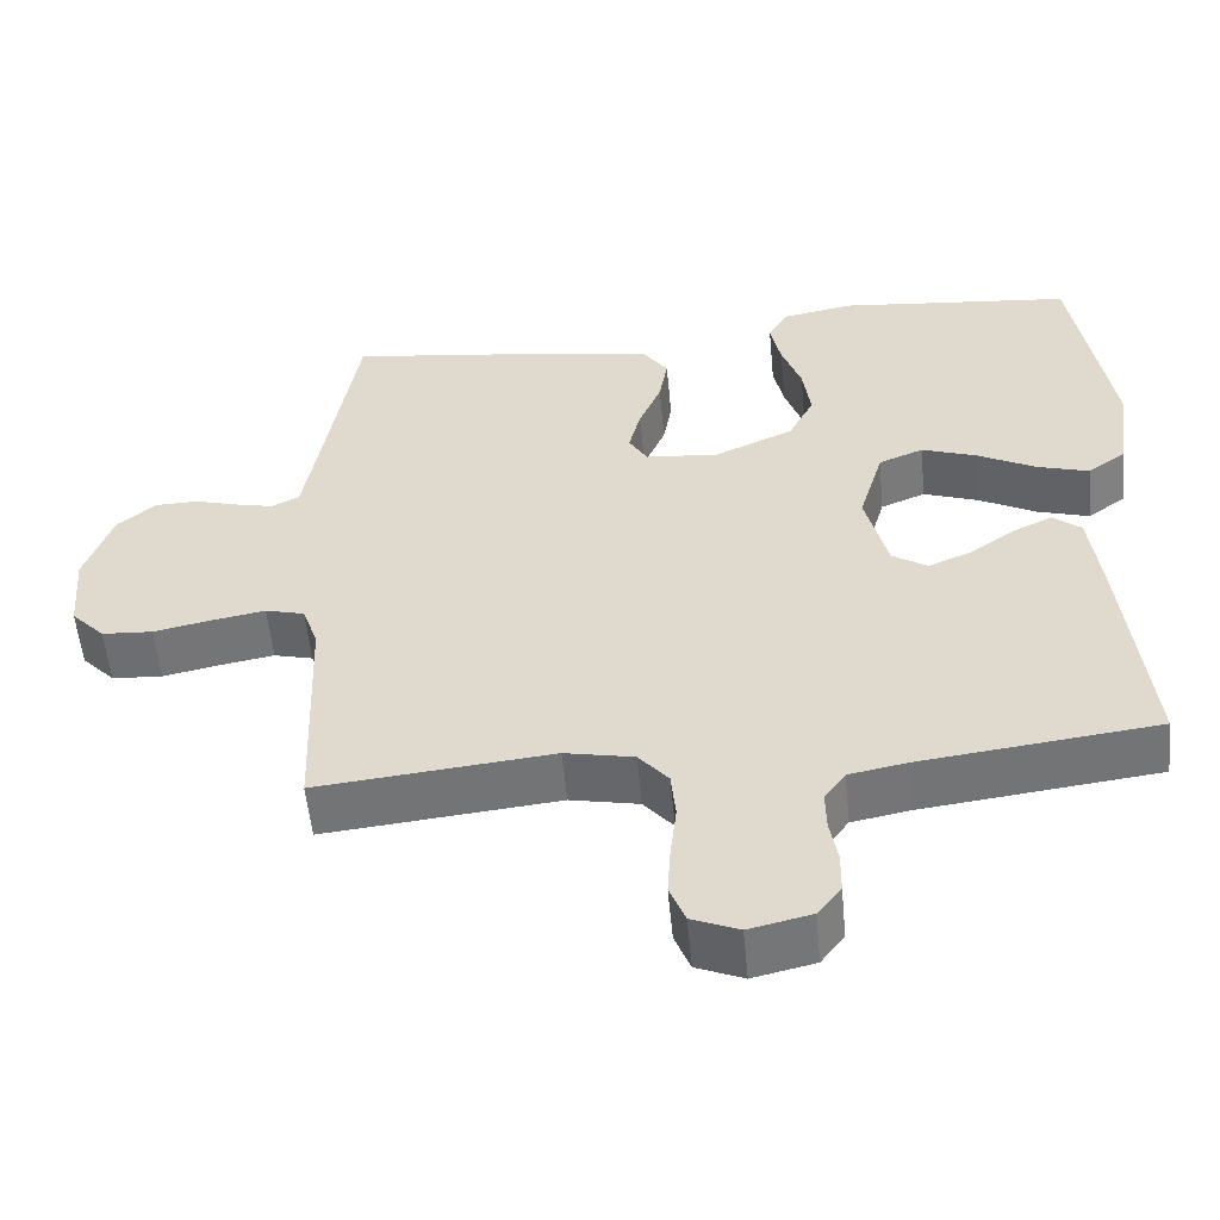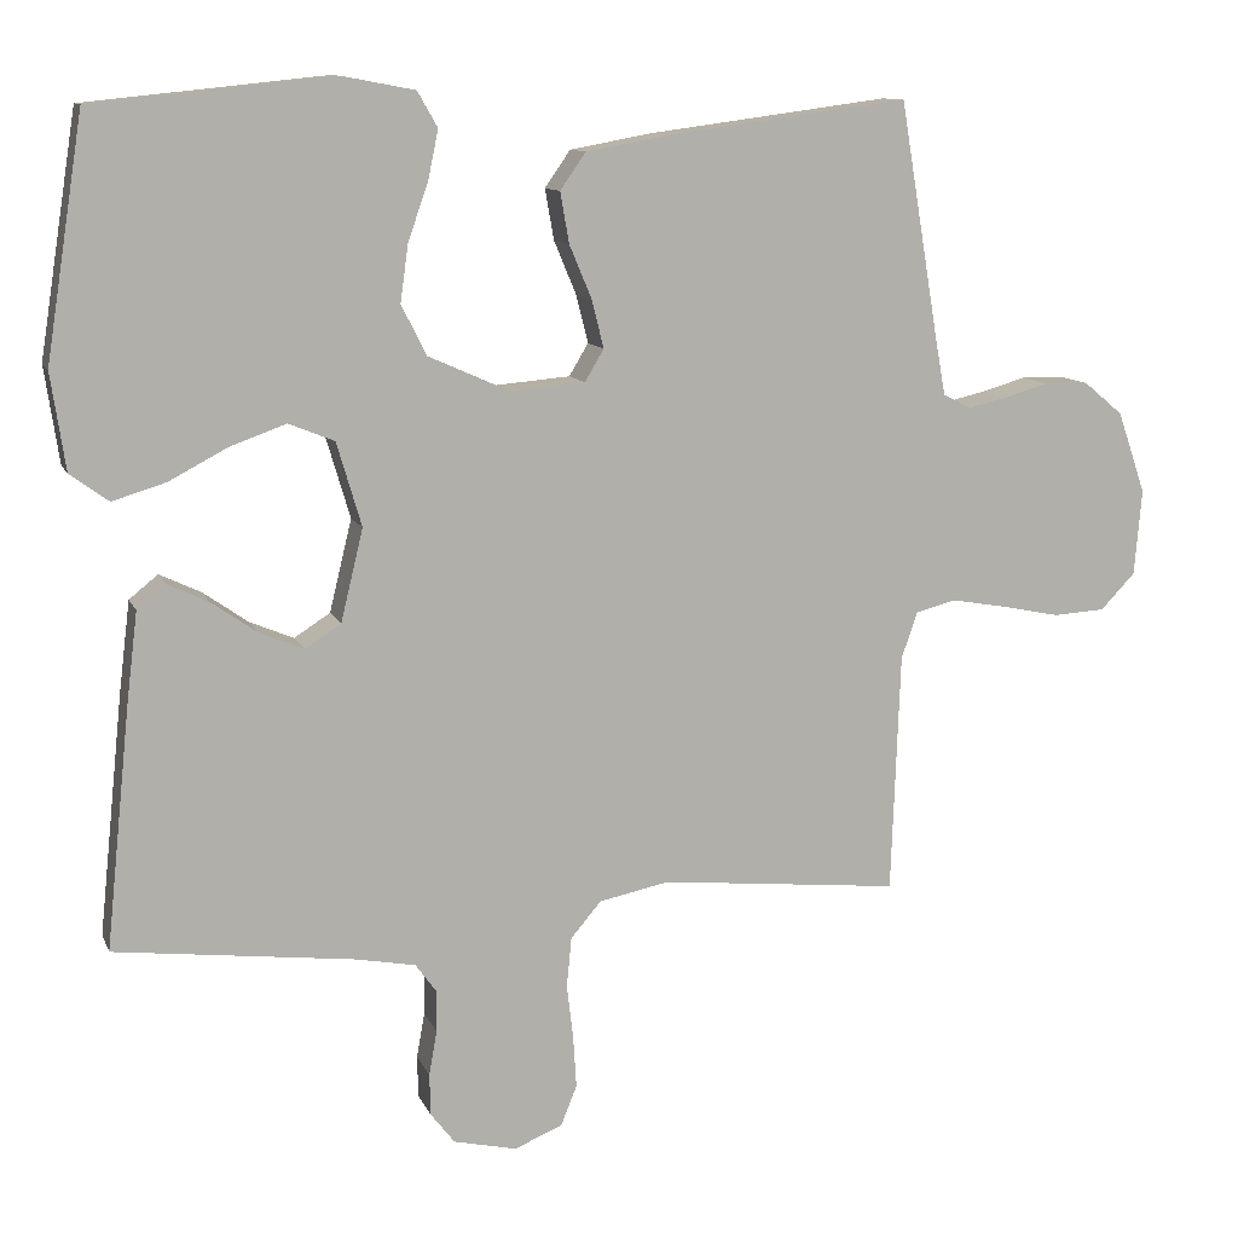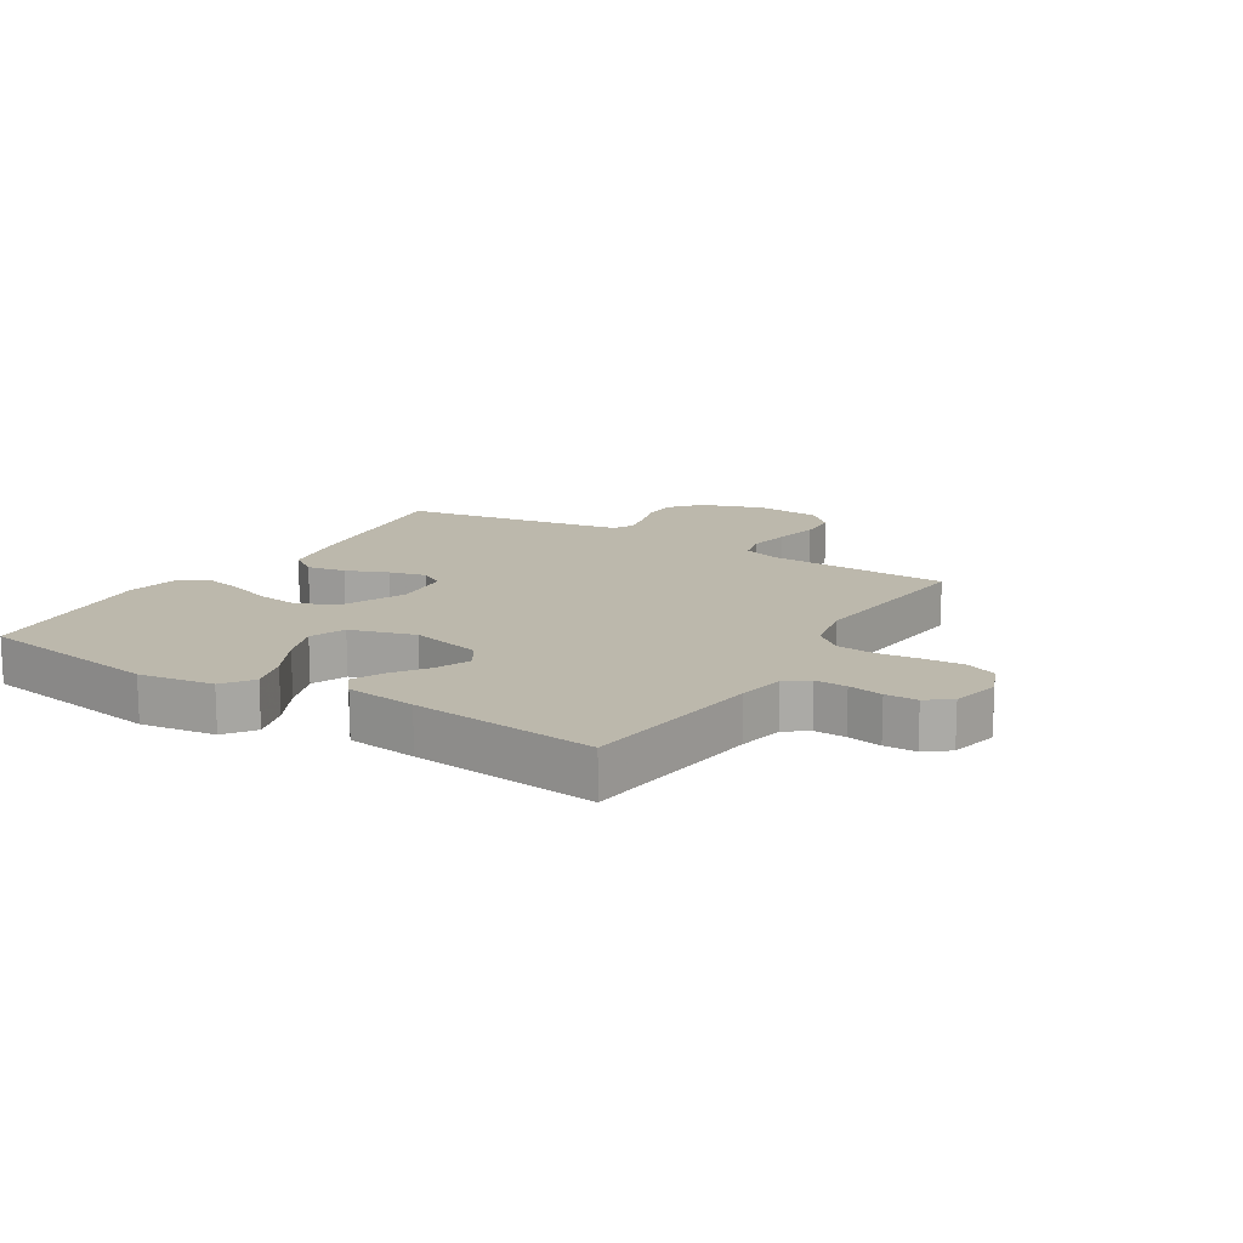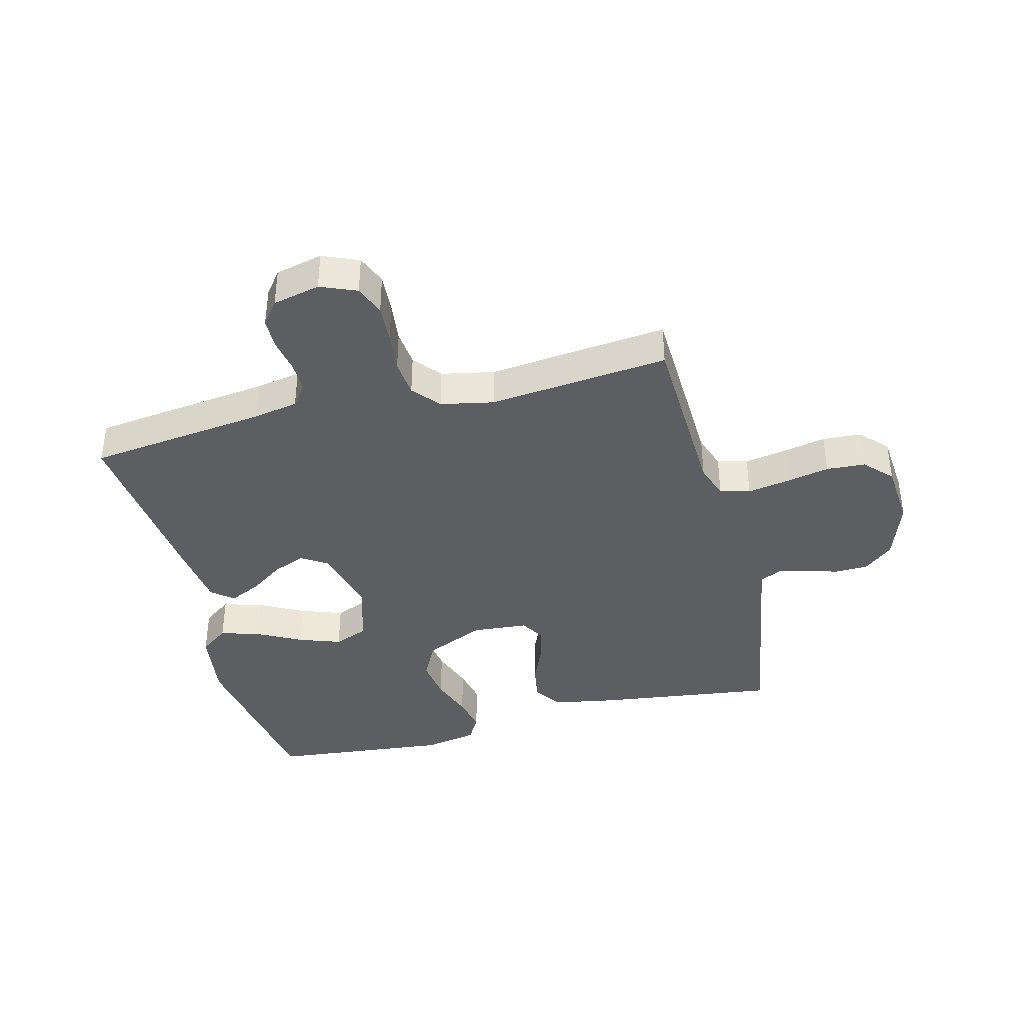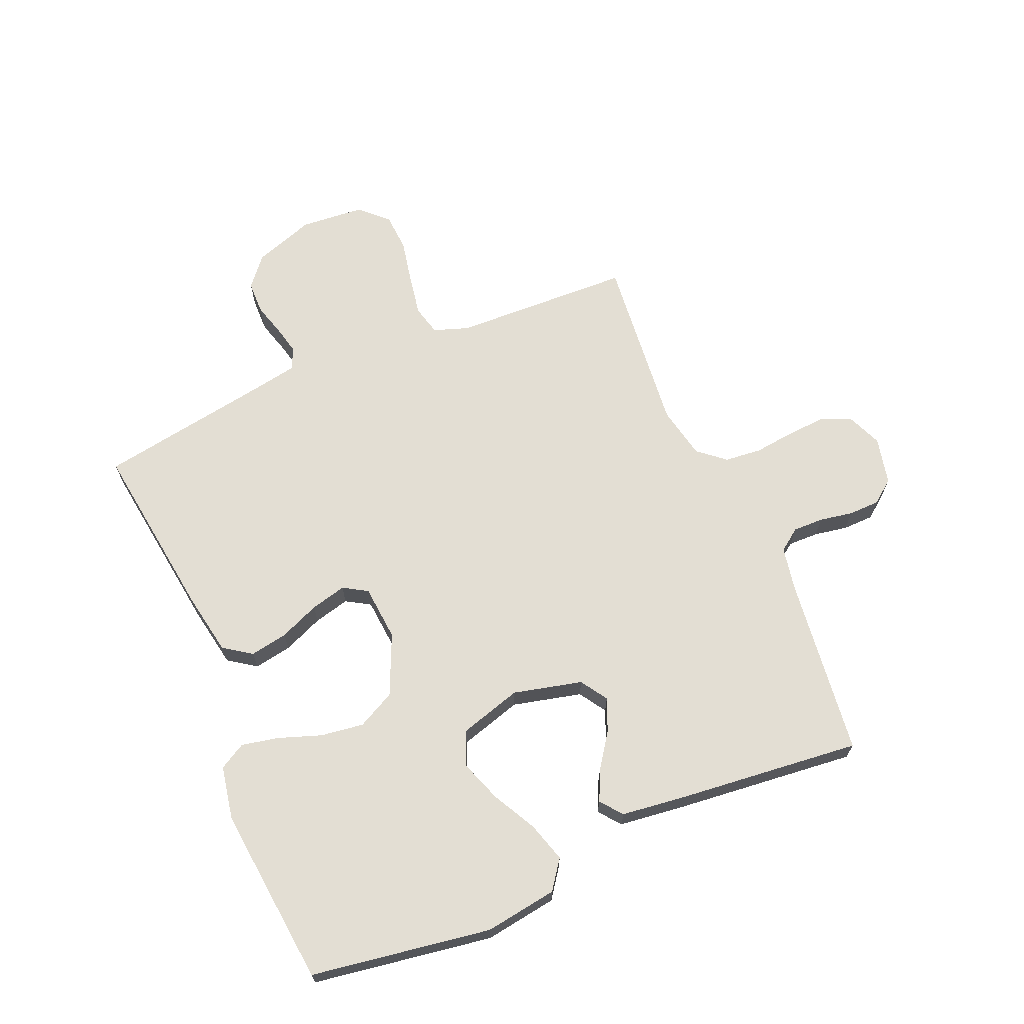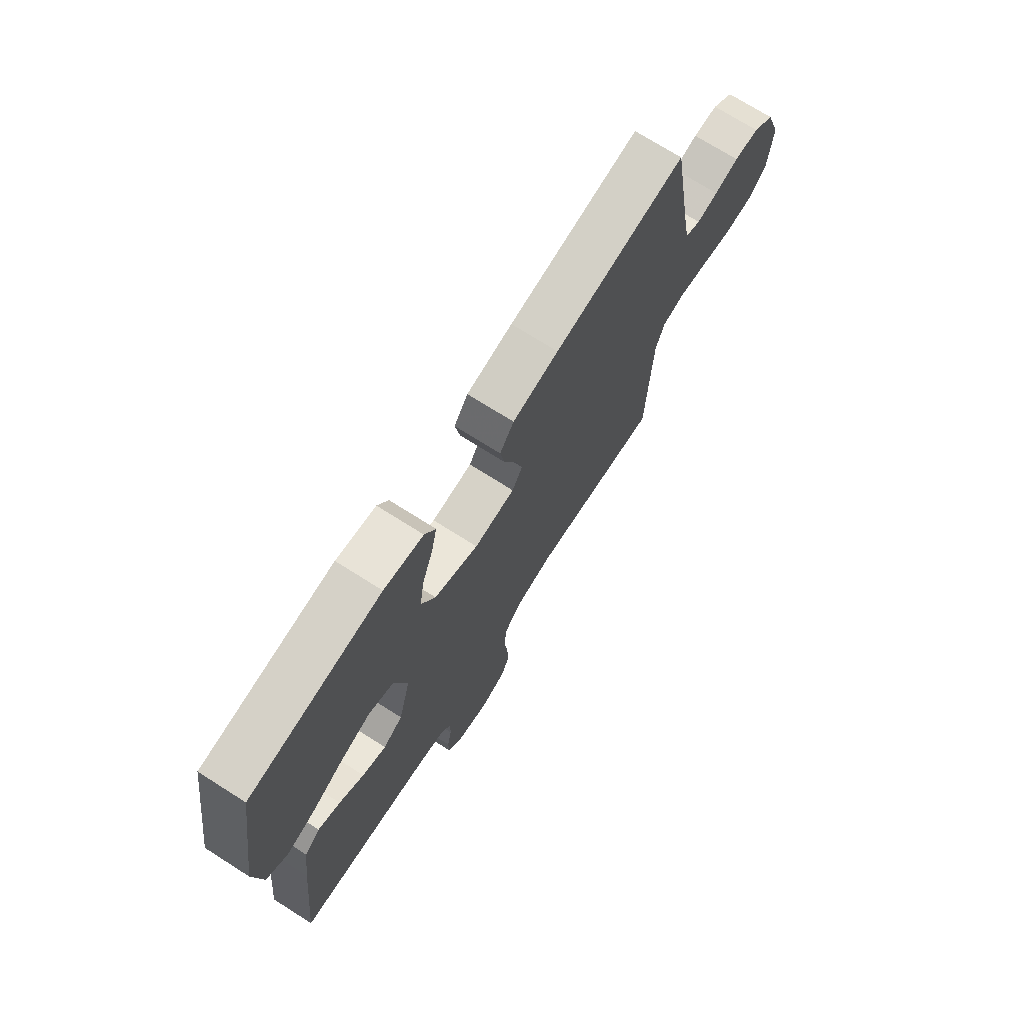
<metadata>
{"format":"obj","ext":"obj","renderer":"f3d","projection":"perspective","resolution":1024,"background":"white","views":[{"elev":-55.1,"azim":5.4,"up":"+Z"},{"elev":11.0,"azim":163.6,"up":"+Z"},{"elev":14.6,"azim":121.6,"up":"+Y"},{"elev":-39.1,"azim":-165.6,"up":"+Y"},{"elev":67.3,"azim":66.9,"up":"+Y"},{"elev":72.4,"azim":122.4,"up":"+Z"}]}
</metadata>
<code>
v 0.5 0.07 0.5
v 0.547 0.07 0.2
v 0.529 0.07 0.079
v 0.481 0.07 0.044
v 0.415 0.07 0.064
v 0.341 0.07 0.103
v 0.271 0.07 0.128
v 0.214 0.07 0.105
v 0.183 0.07 0
v 0.211 0.07 -0.115
v 0.256 0.07 -0.144
v 0.311 0.07 -0.121
v 0.368 0.07 -0.081
v 0.419 0.07 -0.057
v 0.455 0.07 -0.086
v 0.469 0.07 -0.2
v 0.5 0.07 -0.5
v 0.2 0.07 -0.536
v 0.126 0.07 -0.55
v 0.099 0.07 -0.587
v 0.1 0.07 -0.638
v 0.11 0.07 -0.694
v 0.109 0.07 -0.746
v 0.079 0.07 -0.785
v 0 0.07 -0.803
v -0.06 0.07 -0.778
v -0.08 0.07 -0.728
v -0.076 0.07 -0.663
v -0.068 0.07 -0.595
v -0.074 0.07 -0.533
v -0.112 0.07 -0.488
v -0.2 0.07 -0.47
v -0.5 0.07 -0.5
v -0.511 0.07 -0.2
v -0.531 0.07 -0.142
v -0.581 0.07 -0.129
v -0.65 0.07 -0.141
v -0.723 0.07 -0.156
v -0.788 0.07 -0.152
v -0.831 0.07 -0.107
v -0.84 0.07 0
v -0.805 0.07 0.102
v -0.756 0.07 0.143
v -0.7 0.07 0.144
v -0.645 0.07 0.128
v -0.597 0.07 0.117
v -0.562 0.07 0.134
v -0.55 0.07 0.2
v -0.5 0.07 0.5
v -0.2 0.07 0.46
v -0.095 0.07 0.441
v -0.063 0.07 0.395
v -0.074 0.07 0.332
v -0.102 0.07 0.265
v -0.117 0.07 0.205
v -0.093 0.07 0.165
v 0 0.07 0.157
v 0.101 0.07 0.202
v 0.133 0.07 0.265
v 0.123 0.07 0.337
v 0.098 0.07 0.408
v 0.085 0.07 0.47
v 0.11 0.07 0.514
v 0.2 0.07 0.531
v 0.5 0 0.5
v 0.547 0 0.2
v 0.529 0 0.079
v 0.481 0 0.044
v 0.415 0 0.064
v 0.341 0 0.103
v 0.271 0 0.128
v 0.214 0 0.105
v 0.183 0 0
v 0.211 0 -0.115
v 0.256 0 -0.144
v 0.311 0 -0.121
v 0.368 0 -0.081
v 0.419 0 -0.057
v 0.455 0 -0.086
v 0.469 0 -0.2
v 0.5 0 -0.5
v 0.2 0 -0.536
v 0.126 0 -0.55
v 0.099 0 -0.587
v 0.1 0 -0.638
v 0.11 0 -0.694
v 0.109 0 -0.746
v 0.079 0 -0.785
v 0 0 -0.803
v -0.06 0 -0.778
v -0.08 0 -0.728
v -0.076 0 -0.663
v -0.068 0 -0.595
v -0.074 0 -0.533
v -0.112 0 -0.488
v -0.2 0 -0.47
v -0.5 0 -0.5
v -0.511 0 -0.2
v -0.531 0 -0.142
v -0.581 0 -0.129
v -0.65 0 -0.141
v -0.723 0 -0.156
v -0.788 0 -0.152
v -0.831 0 -0.107
v -0.84 0 0
v -0.805 0 0.102
v -0.756 0 0.143
v -0.7 0 0.144
v -0.645 0 0.128
v -0.597 0 0.117
v -0.562 0 0.134
v -0.55 0 0.2
v -0.5 0 0.5
v -0.2 0 0.46
v -0.095 0 0.441
v -0.063 0 0.395
v -0.074 0 0.332
v -0.102 0 0.265
v -0.117 0 0.205
v -0.093 0 0.165
v 0 0 0.157
v 0.101 0 0.202
v 0.133 0 0.265
v 0.123 0 0.337
v 0.098 0 0.408
v 0.085 0 0.47
v 0.11 0 0.514
v 0.2 0 0.531
f 60 61 62 63
f 59 60 63 64
f 51 52 53 54
f 51 54 55
f 48 49 50 51
f 47 48 51 55
f 46 47 55 56
f 42 43 44 45
f 42 45 46
f 41 42 46
f 37 38 39 40
f 36 37 40 41
f 35 36 41 46
f 32 33 34
f 31 32 34 35
f 26 27 28 29
f 24 25 26 29
f 24 29 30
f 21 22 23 24
f 20 21 24 30
f 19 20 30 31
f 15 16 17 18
f 12 13 14 15
f 11 12 15 18
f 10 11 18 19
f 3 4 5 6
f 3 6 7
f 2 3 7
f 59 64 1 2
f 58 59 2 7
f 57 58 7 8
f 56 57 8 9
f 31 35 46 56
f 19 31 56
f 9 10 19 56
f 127 126 125 124
f 128 127 124 123
f 118 117 116 115
f 119 118 115
f 115 114 113 112
f 119 115 112 111
f 120 119 111 110
f 109 108 107 106
f 110 109 106
f 110 106 105
f 104 103 102 101
f 105 104 101 100
f 110 105 100 99
f 98 97 96
f 99 98 96 95
f 93 92 91 90
f 93 90 89 88
f 94 93 88
f 88 87 86 85
f 94 88 85 84
f 95 94 84 83
f 82 81 80 79
f 79 78 77 76
f 82 79 76 75
f 83 82 75 74
f 70 69 68 67
f 71 70 67
f 71 67 66
f 66 65 128 123
f 71 66 123 122
f 72 71 122 121
f 73 72 121 120
f 120 110 99 95
f 120 95 83
f 120 83 74 73
f 1 65 66 2
f 2 66 67 3
f 3 67 68 4
f 4 68 69 5
f 5 69 70 6
f 6 70 71 7
f 7 71 72 8
f 8 72 73 9
f 9 73 74 10
f 10 74 75 11
f 11 75 76 12
f 12 76 77 13
f 13 77 78 14
f 14 78 79 15
f 15 79 80 16
f 16 80 81 17
f 17 81 82 18
f 18 82 83 19
f 19 83 84 20
f 20 84 85 21
f 21 85 86 22
f 22 86 87 23
f 23 87 88 24
f 24 88 89 25
f 25 89 90 26
f 26 90 91 27
f 27 91 92 28
f 28 92 93 29
f 29 93 94 30
f 30 94 95 31
f 31 95 96 32
f 32 96 97 33
f 33 97 98 34
f 34 98 99 35
f 35 99 100 36
f 36 100 101 37
f 37 101 102 38
f 38 102 103 39
f 39 103 104 40
f 40 104 105 41
f 41 105 106 42
f 42 106 107 43
f 43 107 108 44
f 44 108 109 45
f 45 109 110 46
f 46 110 111 47
f 47 111 112 48
f 48 112 113 49
f 49 113 114 50
f 50 114 115 51
f 51 115 116 52
f 52 116 117 53
f 53 117 118 54
f 54 118 119 55
f 55 119 120 56
f 56 120 121 57
f 57 121 122 58
f 58 122 123 59
f 59 123 124 60
f 60 124 125 61
f 61 125 126 62
f 62 126 127 63
f 63 127 128 64
f 64 128 65 1

</code>
